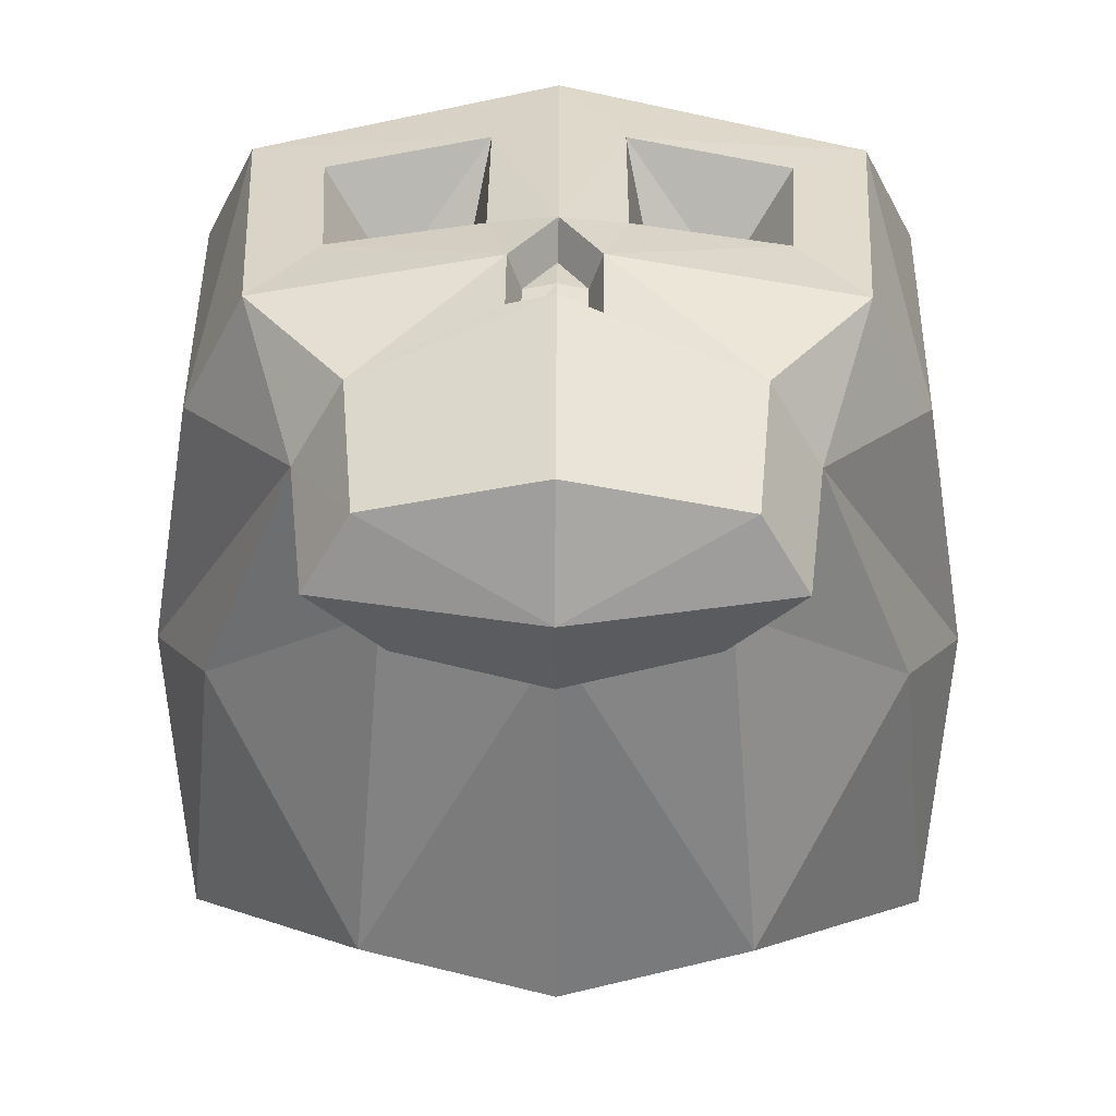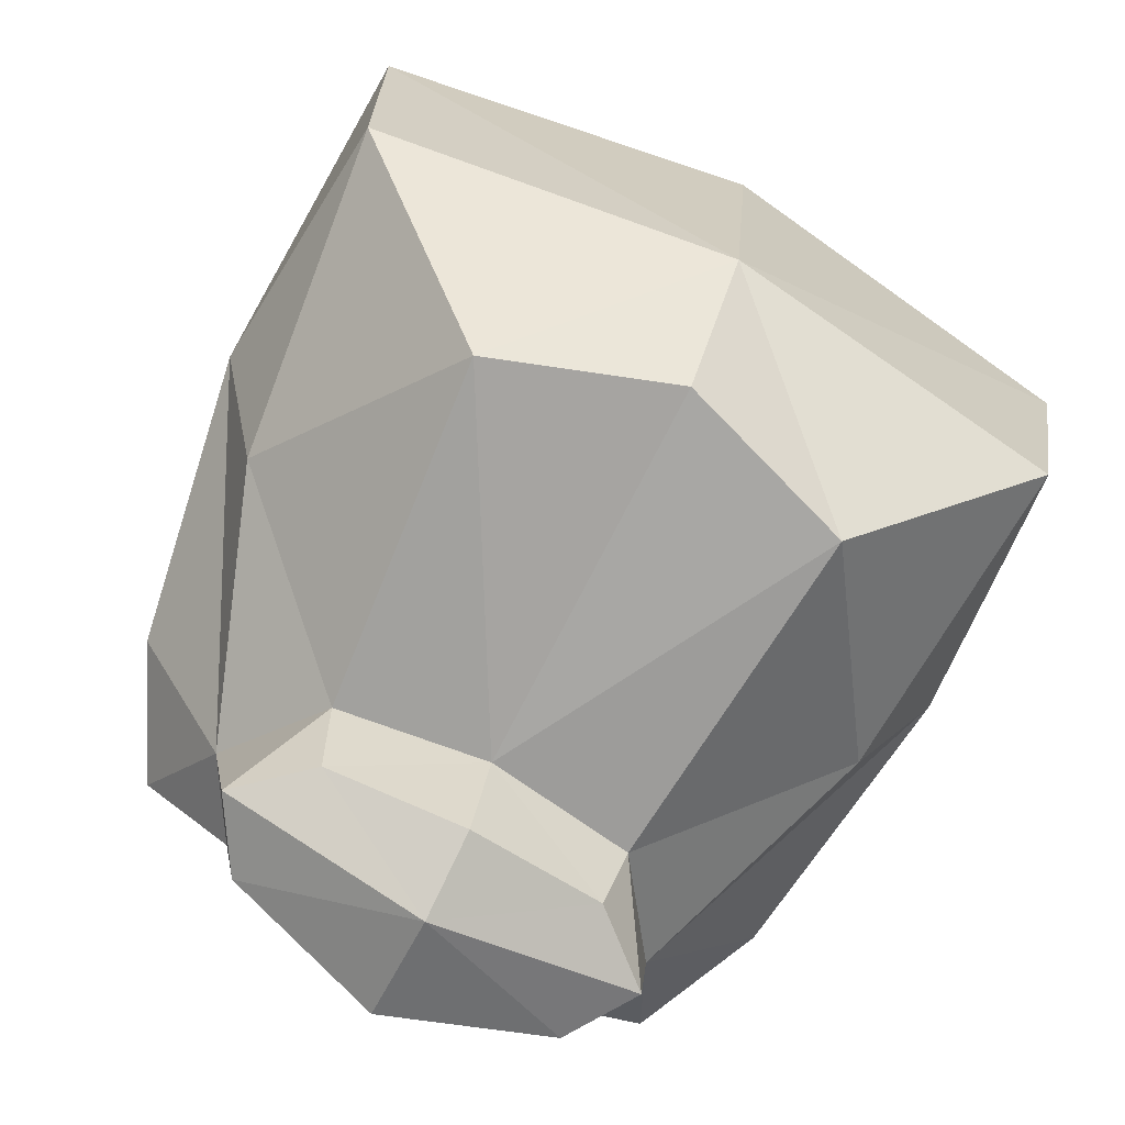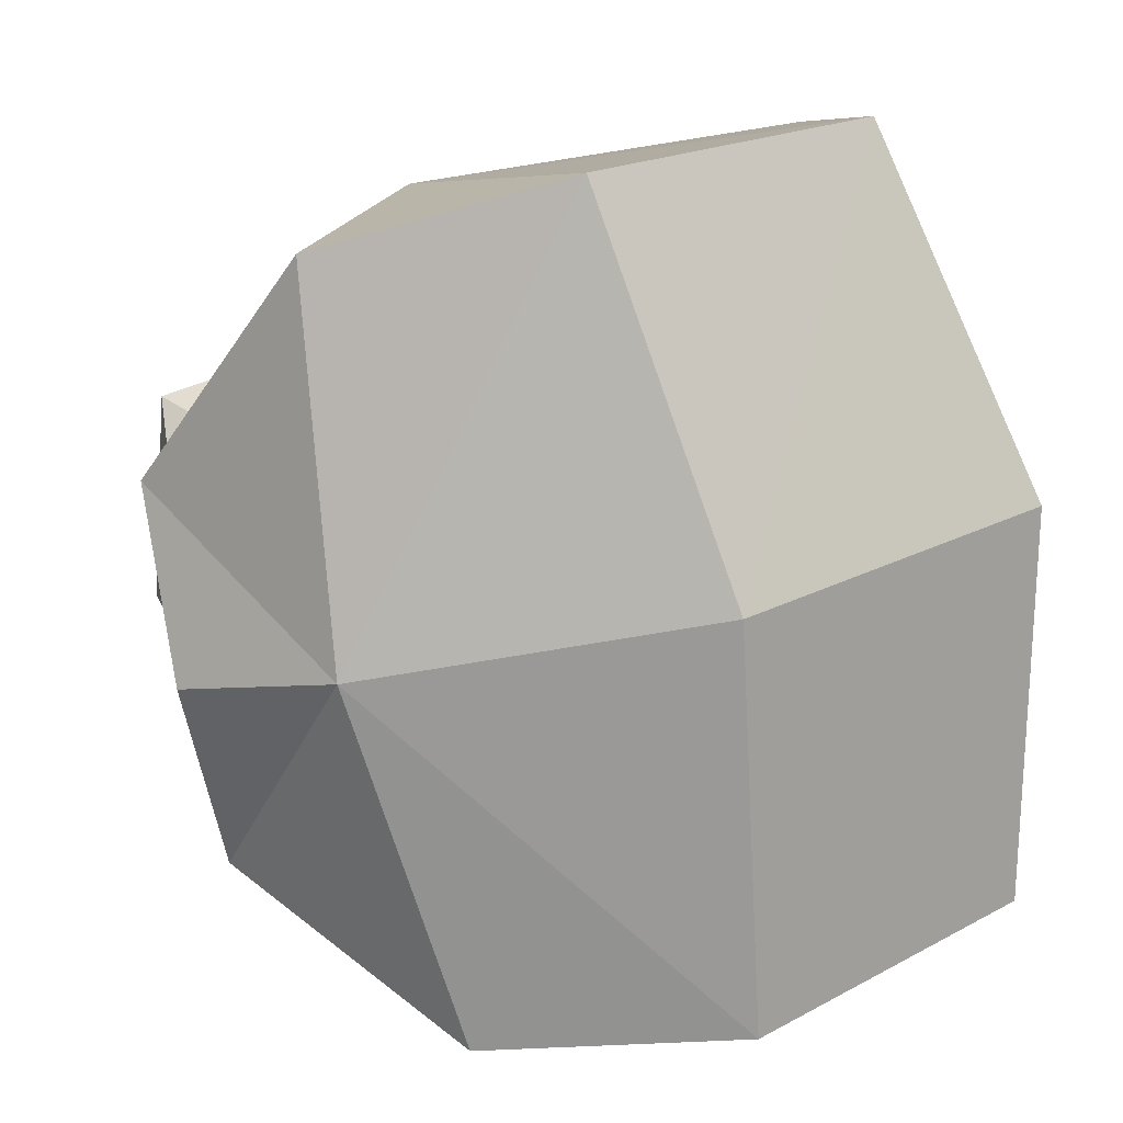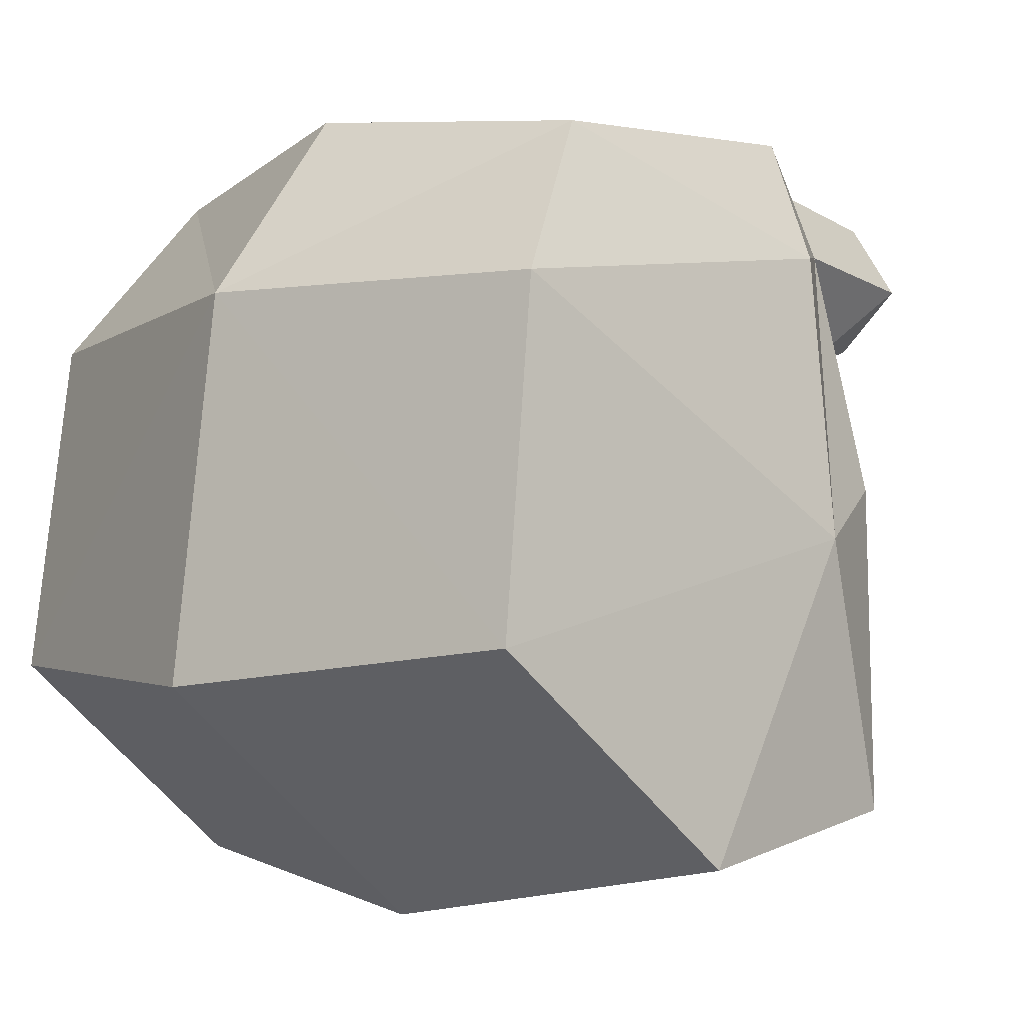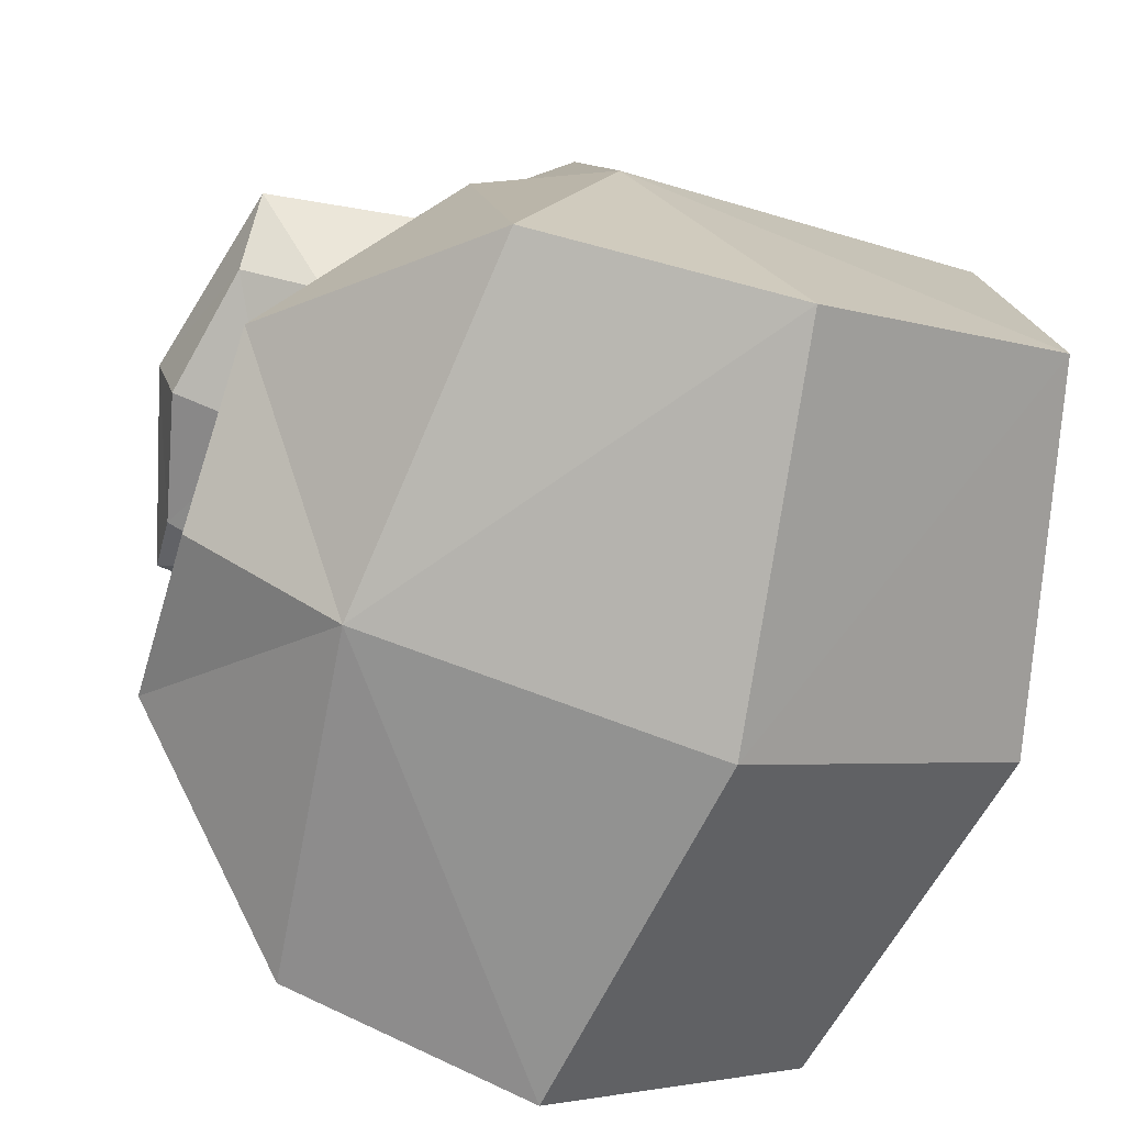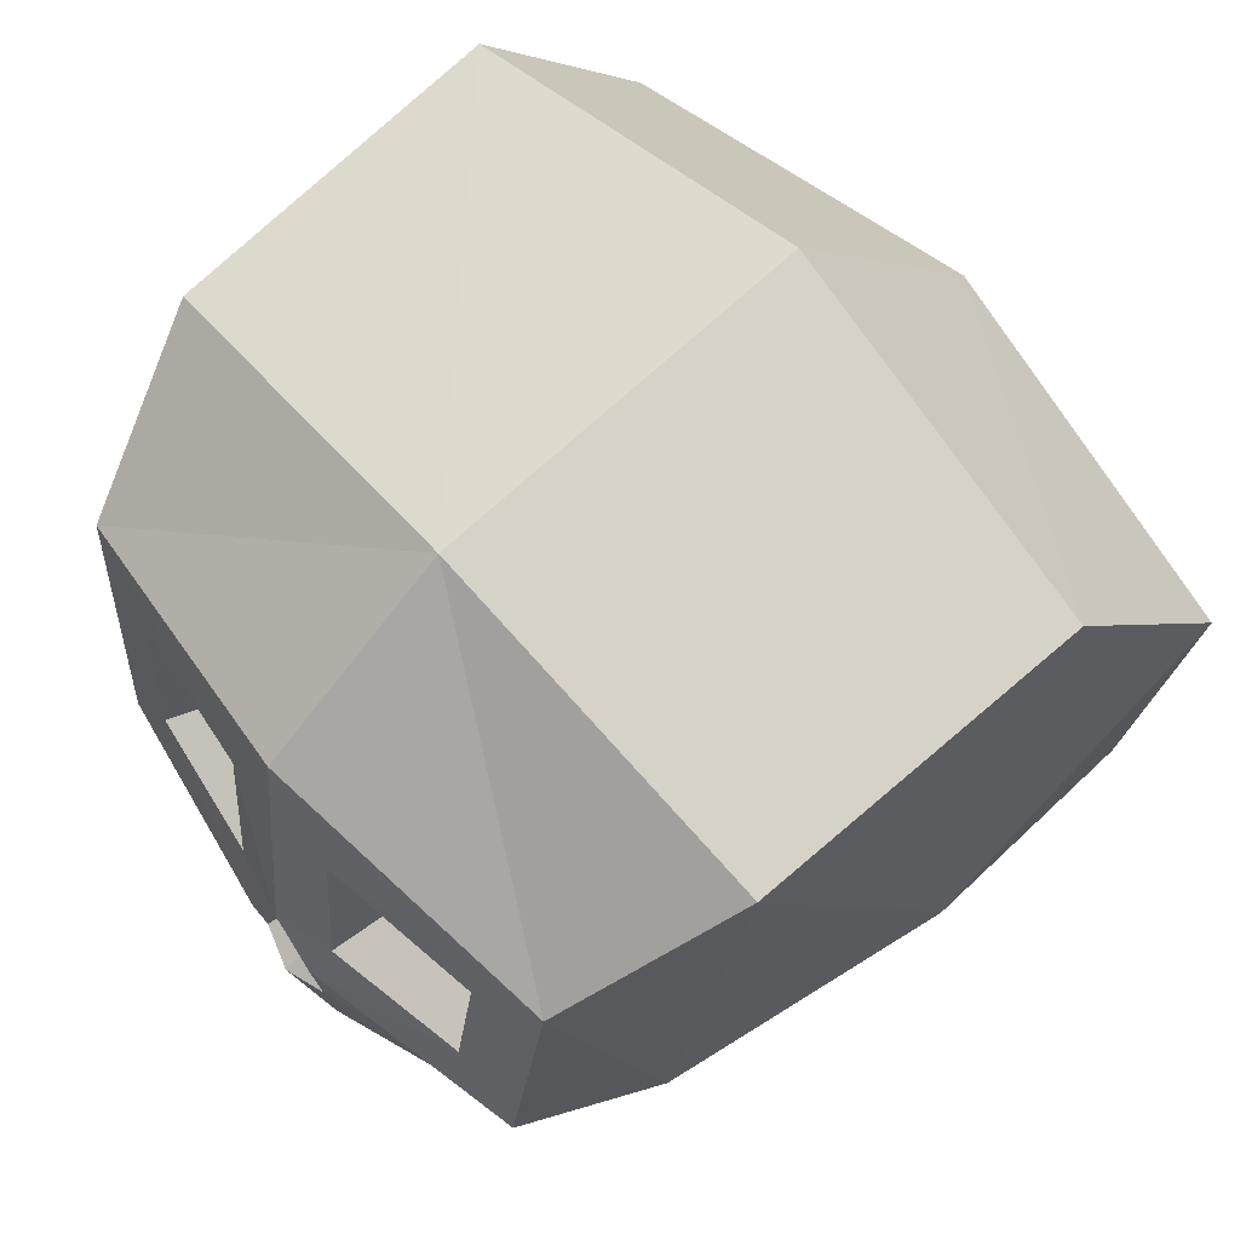
<metadata>
{"format":"obj","ext":"obj","renderer":"f3d","projection":"perspective","resolution":1024,"background":"white","views":[{"elev":37.2,"azim":0.3,"up":"+Z"},{"elev":-79.4,"azim":153.1,"up":"+Y"},{"elev":-79.3,"azim":101.4,"up":"+Z"},{"elev":-4.9,"azim":-133.4,"up":"+Z"},{"elev":-72.5,"azim":72.6,"up":"+Z"},{"elev":65.2,"azim":48.7,"up":"+Y"}]}
</metadata>
<code>
v 18.64 -3.2 -2.222
v 8.638 -10.46 16.96
v 14.18 9.645 16.36
v 18.35 4.711 -17.38
v 17.35 -7.481 -14.96
v 17.78 17.18 -7.812
v 17.34 15.28 8.441
v 4.4e-05 -11.75 19.54
v 4.4e-05 12.42 18.22
v 4.4e-05 19 9.117
v 4.4e-05 21.2 -9.222
v 4.4e-05 7.371 -20.08
v 4.4e-05 -9.355 -17.3
v 10.94 -11.08 13.09
v 4.4e-05 -16.79 -11.96
v 4.4e-05 -14.96 6.866
v 8.754 -16.8 -8.996
v 7.307 -14.34 7.972
v 16.22 -4.473 11.53
v 13.17 -5.234 17.67
v -18.64 -3.201 -2.222
v -8.638 -10.46 16.96
v -14.18 9.645 16.36
v -18.35 4.711 -17.38
v -17.35 -7.481 -14.96
v -17.78 17.18 -7.812
v -17.34 15.28 8.441
v -10.94 -11.08 13.09
v -8.754 -16.8 -8.996
v -7.307 -14.34 7.972
v -16.22 -4.473 11.53
v -13.17 -5.234 17.67
v -15.59 -9.261 0.6347
v 15.59 -9.261 0.6347
v 10.06 -1.381 17.86
v 10.59 6.554 17.16
v 3.033 7.325 18.31
v 3.033 -1.532 19.05
v -10.06 -1.381 17.86
v -3.033 -1.532 19.05
v -3.033 7.325 18.31
v -10.59 6.554 17.16
v 7.272 0.6918 13.08
v 7.504 4.13 12.78
v 4.227 4.062 13.36
v 4.227 0.6264 13.59
v -7.272 0.6918 13.08
v -4.228 0.6264 13.59
v -4.228 4.062 13.36
v -7.504 4.13 12.78
v 10.05 -18.58 12.27
v 7.93 -18.01 15.81
v 4.4e-05 -19.02 18.19
v 4.4e-05 -21.2 12.75
v 4.4e-05 -19.98 8.641
v 6.708 -18.53 9.402
v -10.05 -18.58 12.27
v -7.93 -18.01 15.81
v -6.708 -18.53 9.402
v 0.0393 -2.234 19.77
v 1.927 -5.341 19.82
v 0.02092 -8.889 20.08
v -2.092 -5.335 19.79
v 1.873 -9.239 19.43
v -2.102 -8.519 19.37
v 0.002356 -3.295 18.16
v -0.02199 -5.498 18.49
v 1.315 -5.455 18.2
v 1.278 -8.167 17.92
v -0.01054 -7.923 18.37
v -1.487 -7.666 17.88
v -1.48 -5.452 18.17
f 4 12 6
f 6 12 11
f 5 13 4
f 4 13 12
f 51 52 54
f 54 52 53
f 7 6 10
f 10 6 11
f 7 10 3
f 3 10 9
f 44 45 43
f 43 45 46
f 18 34 14
f 20 19 3
f 3 19 7
f 5 17 13
f 13 17 15
f 51 54 56
f 56 54 55
f 1 7 19
f 7 1 6
f 6 1 4
f 4 1 5
f 34 1 14
f 2 14 20
f 20 14 19
f 20 61 2
f 61 64 2
f 62 8 64
f 8 2 64
f 14 1 19
f 11 12 26
f 26 12 24
f 12 13 24
f 24 13 25
f 57 54 58
f 58 54 53
f 27 10 26
f 26 10 11
f 9 10 23
f 23 10 27
f 48 49 47
f 47 49 50
f 25 29 33
f 27 31 23
f 23 31 32
f 25 13 29
f 29 13 15
f 57 59 54
f 54 59 55
f 21 31 27
f 27 26 21
f 26 24 21
f 24 25 21
f 25 33 21
f 31 28 32
f 32 28 22
f 32 22 63
f 63 22 65
f 8 62 22
f 62 65 22
f 28 31 21
f 33 30 28
f 21 33 28
f 5 34 17
f 5 1 34
f 20 3 35
f 35 3 36
f 9 37 3
f 3 37 36
f 9 60 37
f 37 60 38
f 20 35 61
f 35 38 61
f 60 61 38
f 32 63 39
f 39 63 40
f 63 60 40
f 9 41 60
f 60 41 40
f 9 23 41
f 41 23 42
f 32 39 23
f 23 39 42
f 35 36 43
f 43 36 44
f 36 37 44
f 44 37 45
f 37 38 45
f 45 38 46
f 38 35 46
f 46 35 43
f 40 48 39
f 39 48 47
f 41 49 40
f 40 49 48
f 42 50 41
f 41 50 49
f 39 47 42
f 42 47 50
f 30 29 16
f 16 29 15
f 15 17 16
f 16 17 18
f 2 52 14
f 14 52 51
f 2 8 52
f 52 8 53
f 18 56 16
f 16 56 55
f 14 51 18
f 18 51 56
f 22 58 8
f 8 58 53
f 22 28 58
f 58 28 57
f 28 30 57
f 57 30 59
f 30 16 59
f 59 16 55
f 17 34 18
f 33 29 30
f 67 68 66
f 69 68 70
f 70 68 67
f 72 71 67
f 67 71 70
f 66 72 67
f 60 66 61
f 61 66 68
f 62 64 70
f 70 64 69
f 64 61 69
f 69 61 68
f 65 71 63
f 63 71 72
f 62 70 65
f 65 70 71
f 60 63 66
f 66 63 72

</code>
